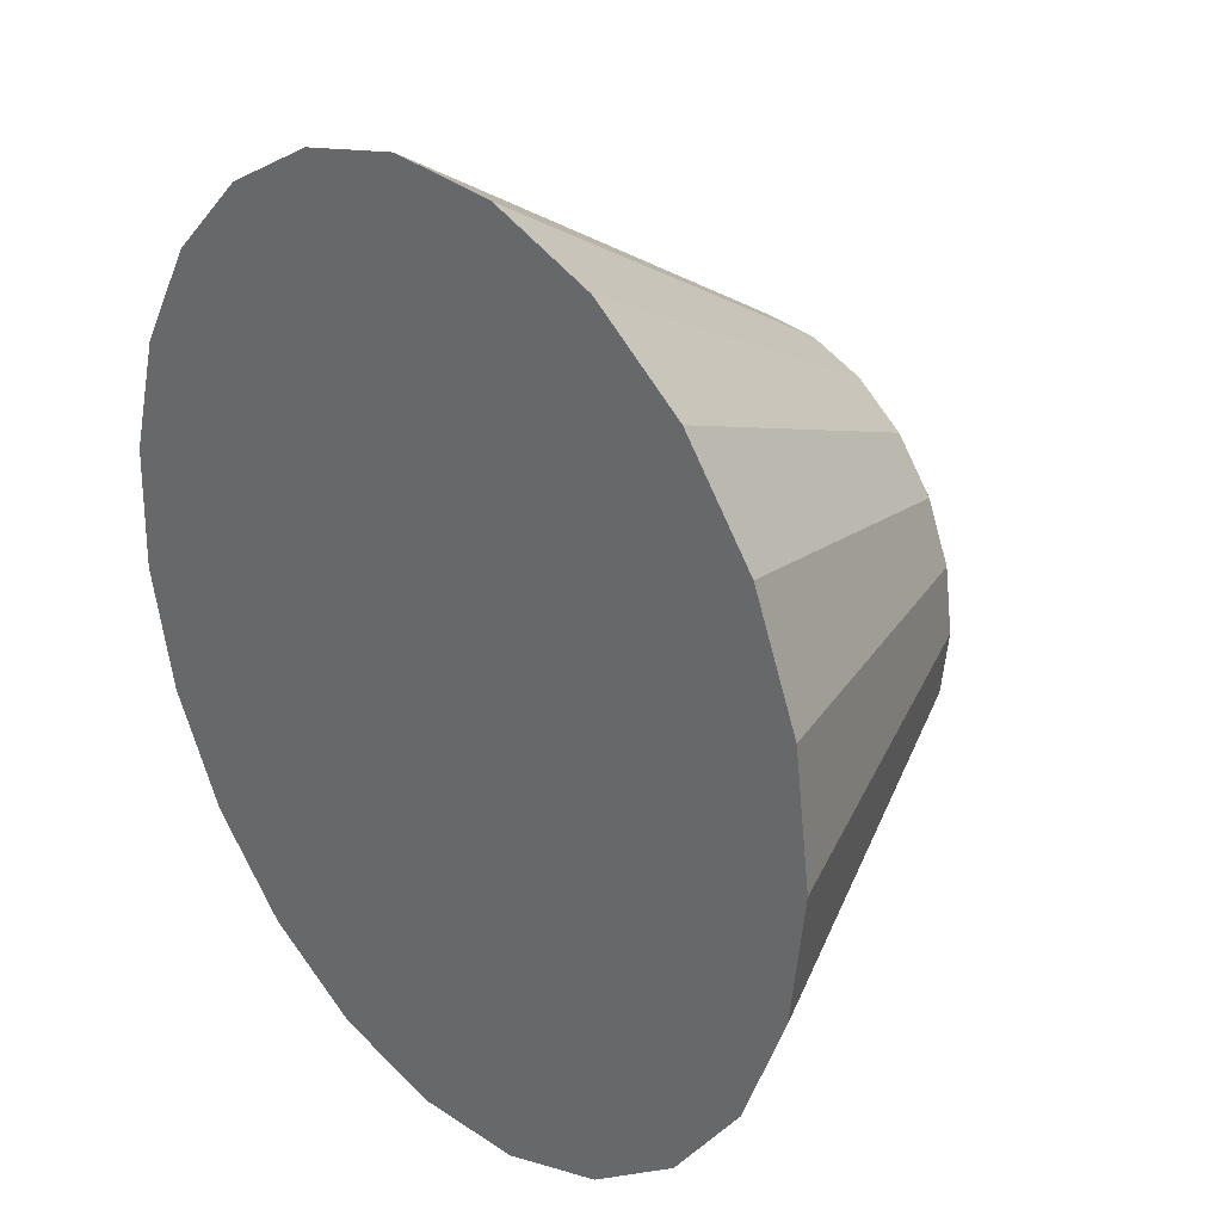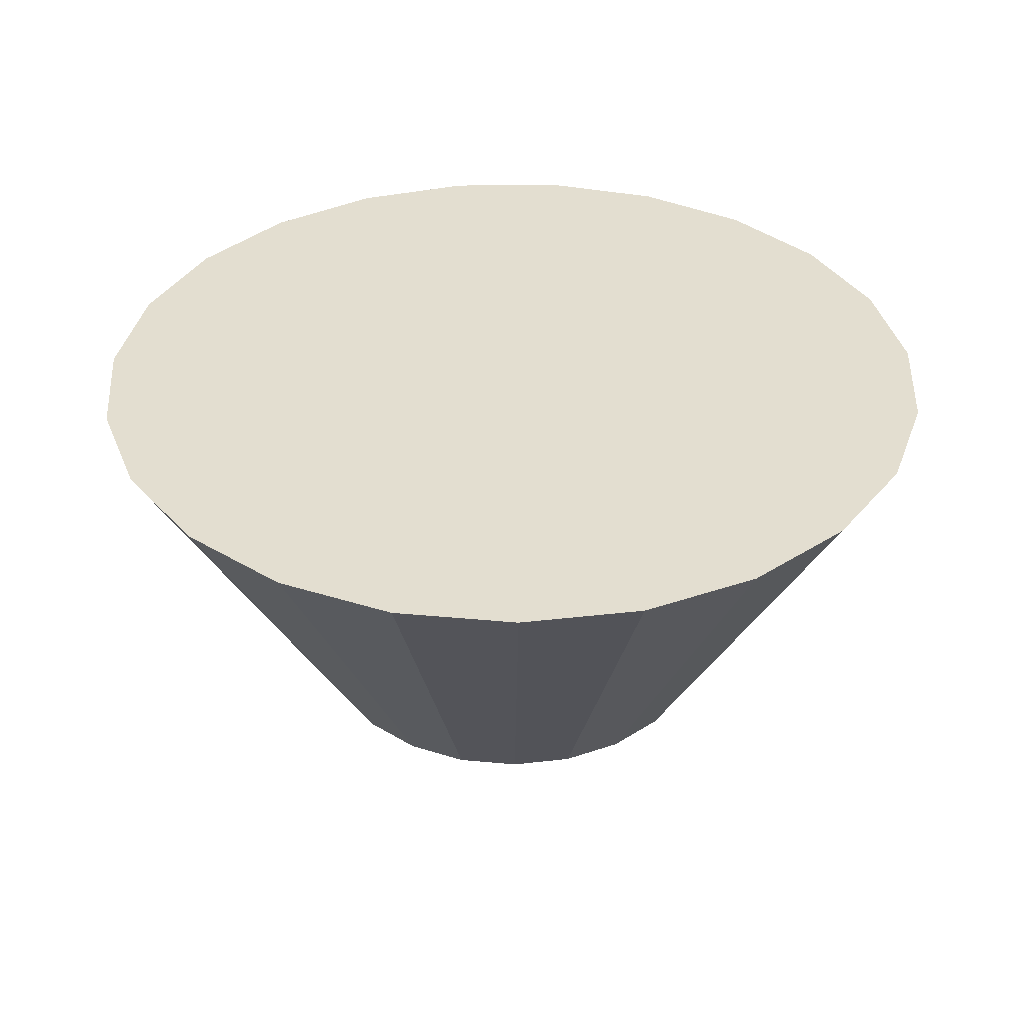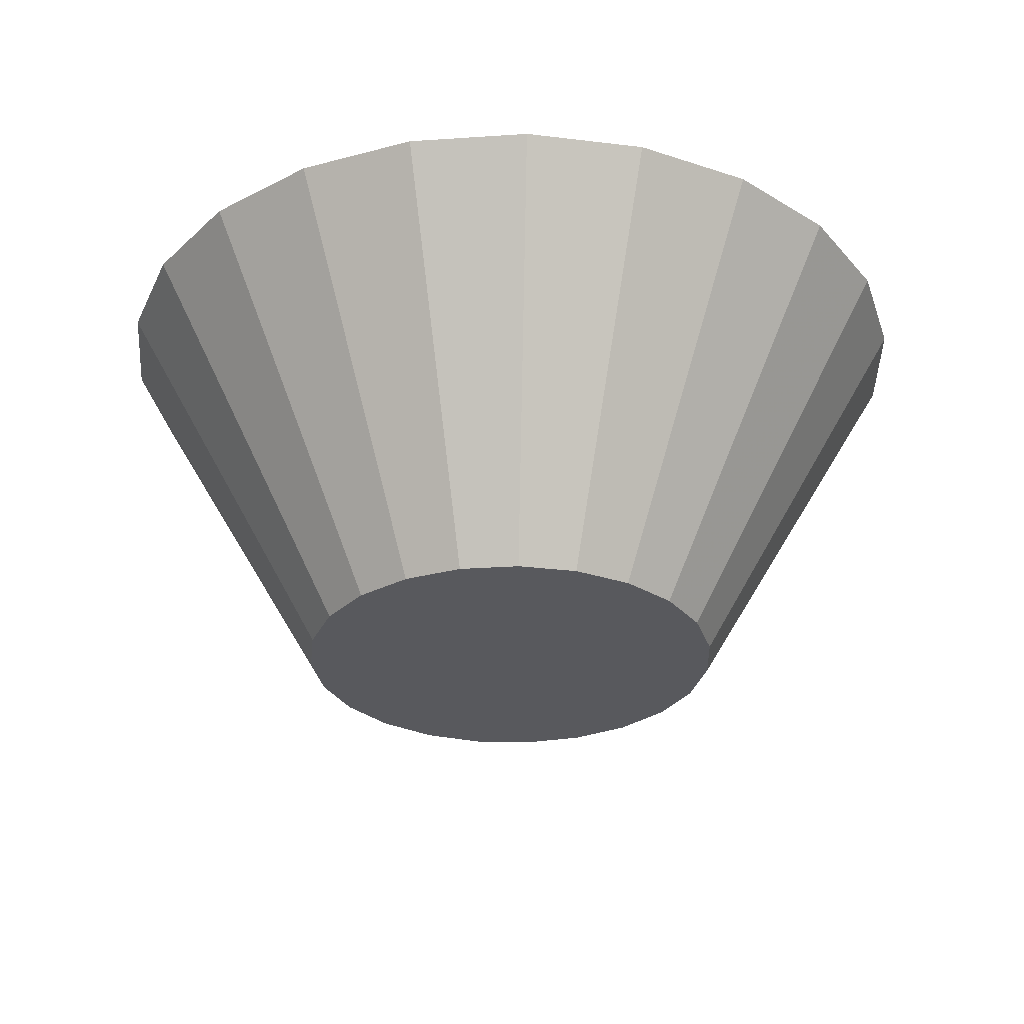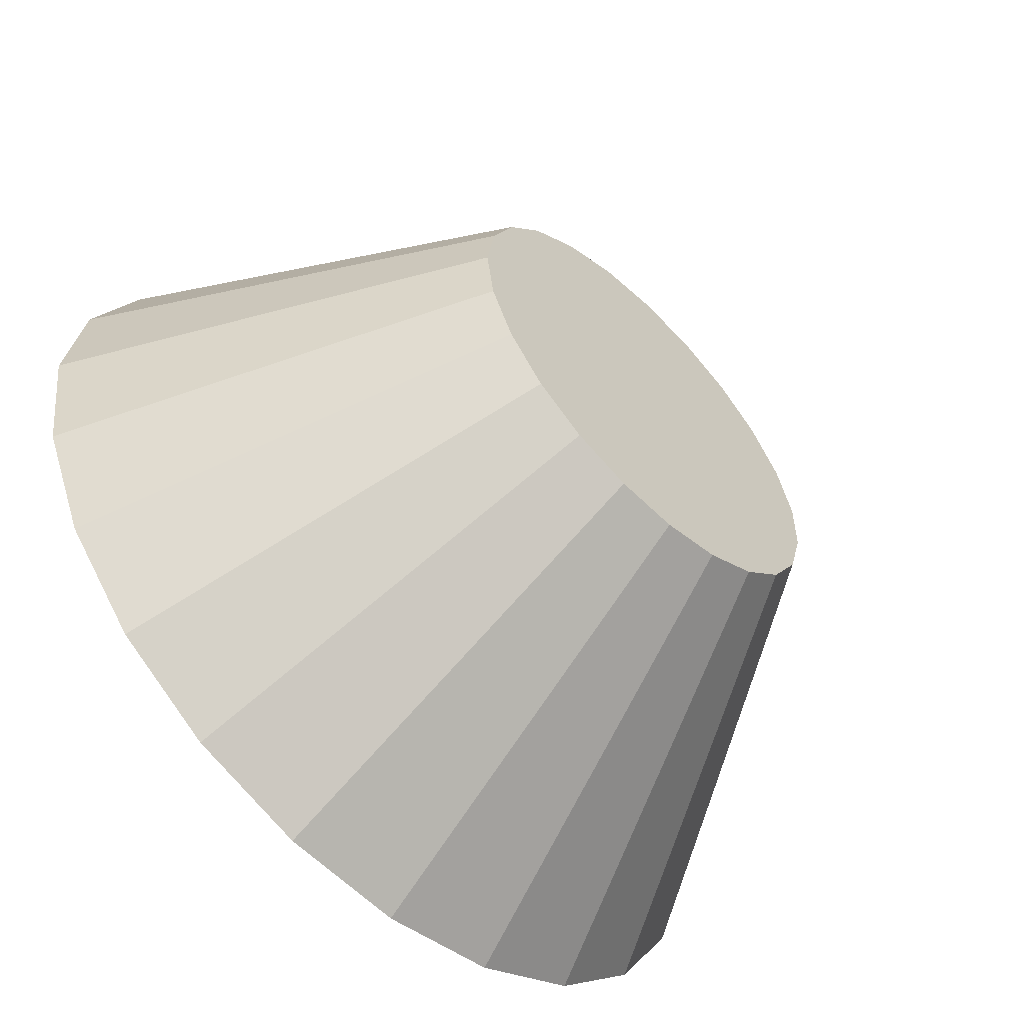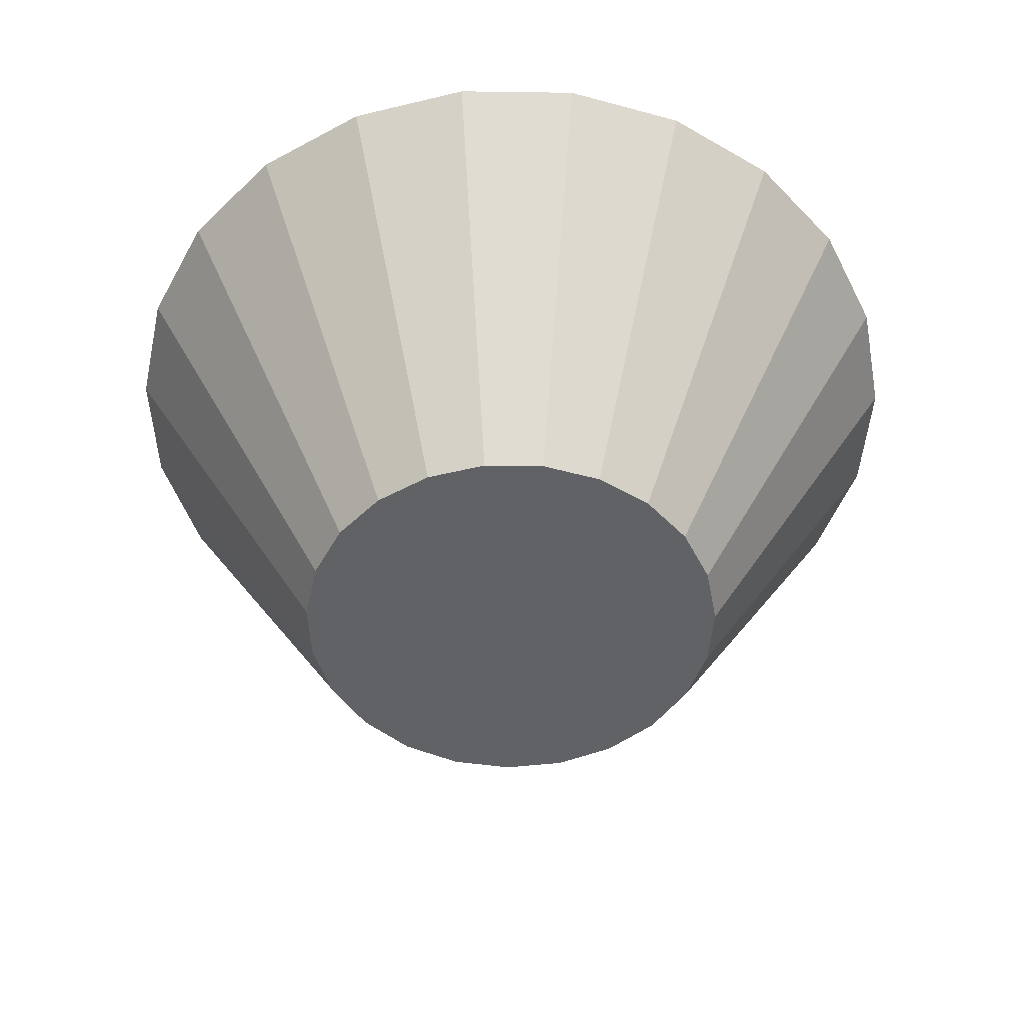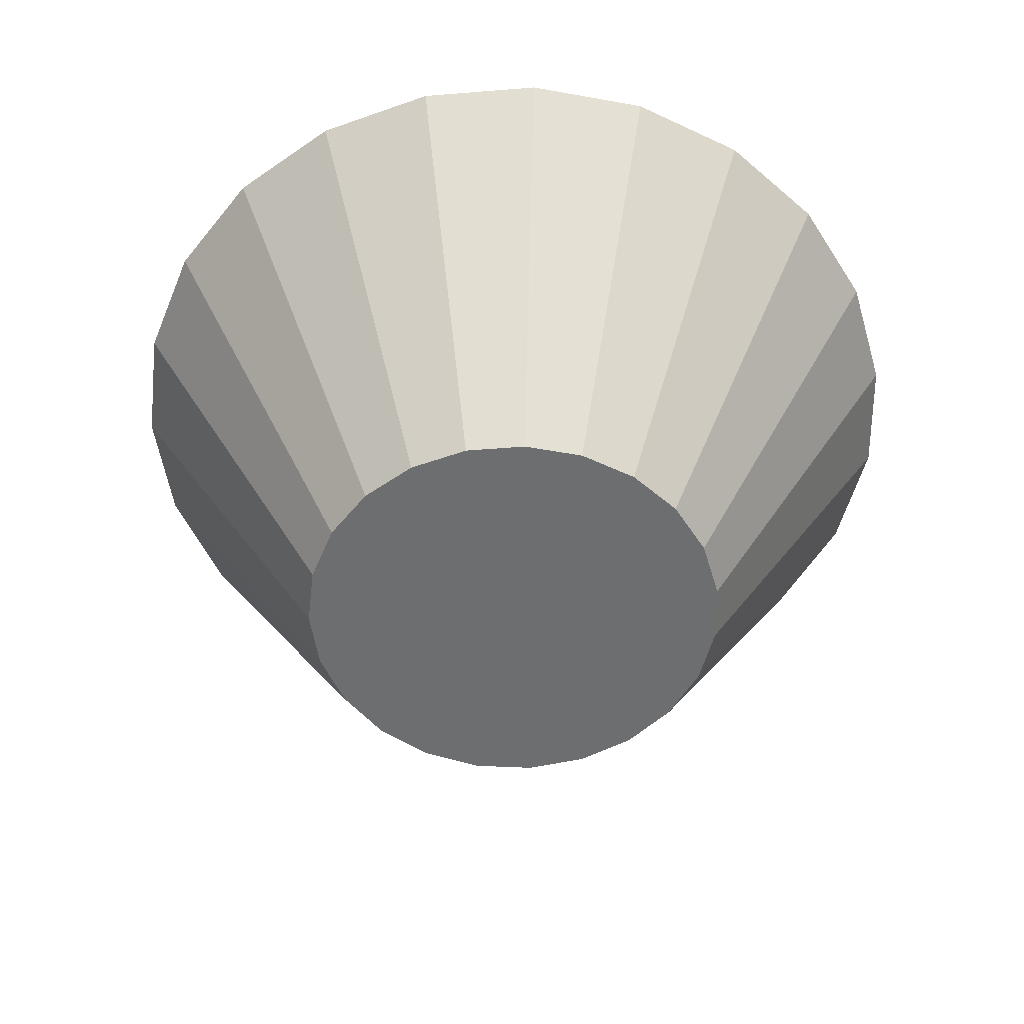
<metadata>
{"format":"obj","ext":"obj","renderer":"f3d","projection":"perspective","resolution":1024,"background":"white","views":[{"elev":26.7,"azim":49.4,"up":"+Y"},{"elev":35.9,"azim":89.2,"up":"+Z"},{"elev":-29.9,"azim":9.5,"up":"+Z"},{"elev":-57.9,"azim":135.7,"up":"+Y"},{"elev":-50.6,"azim":50.0,"up":"+Z"},{"elev":-54.3,"azim":134.0,"up":"+Z"}]}
</metadata>
<code>
v 3.617e-17 -7.147e-18 0.3959
v 3.617e-17 -7.147e-18 -0.3959
v 0.9183 -7.147e-18 0.3959
v 0.8842 0.2478 0.3959
v 0.7846 0.4771 0.3959
v 0.6268 0.6711 0.3959
v 0.4225 0.8153 0.3959
v 0.1868 0.8991 0.3959
v -0.06267 0.9162 0.3959
v -0.3075 0.8653 0.3959
v -0.5296 0.7502 0.3959
v -0.7123 0.5795 0.3959
v -0.8423 0.3659 0.3959
v -0.9097 0.125 0.3959
v -0.9097 -0.125 0.3959
v -0.8423 -0.3659 0.3959
v -0.7123 -0.5795 0.3959
v -0.5296 -0.7502 0.3959
v -0.3075 -0.8653 0.3959
v -0.06267 -0.9162 0.3959
v 0.1868 -0.8991 0.3959
v 0.4225 -0.8153 0.3959
v 0.6268 -0.6711 0.3959
v 0.7846 -0.4771 0.3959
v 0.8842 -0.2478 0.3959
v 0.8265 -7.147e-18 0.2375
v 0.7958 0.223 0.2375
v 0.7062 0.4294 0.2375
v 0.5641 0.604 0.2375
v 0.3802 0.7338 0.2375
v 0.1682 0.8092 0.2375
v -0.0564 0.8245 0.2375
v -0.2768 0.7788 0.2375
v -0.4766 0.6752 0.2375
v -0.6411 0.5216 0.2375
v -0.7581 0.3293 0.2375
v -0.8188 0.1125 0.2375
v -0.8188 -0.1125 0.2375
v -0.7581 -0.3293 0.2375
v -0.6411 -0.5216 0.2375
v -0.4766 -0.6752 0.2375
v -0.2768 -0.7788 0.2375
v -0.0564 -0.8245 0.2375
v 0.1682 -0.8092 0.2375
v 0.3802 -0.7338 0.2375
v 0.5641 -0.604 0.2375
v 0.7062 -0.4294 0.2375
v 0.7958 -0.223 0.2375
v 0.7346 -7.147e-18 0.07918
v 0.7074 0.1982 0.07918
v 0.6277 0.3817 0.07918
v 0.5014 0.5369 0.07918
v 0.338 0.6523 0.07918
v 0.1495 0.7193 0.07918
v -0.05013 0.7329 0.07918
v -0.246 0.6922 0.07918
v -0.4237 0.6002 0.07918
v -0.5699 0.4636 0.07918
v -0.6738 0.2927 0.07918
v -0.7278 0.1 0.07918
v -0.7278 -0.1 0.07918
v -0.6738 -0.2927 0.07918
v -0.5699 -0.4636 0.07918
v -0.4237 -0.6002 0.07918
v -0.246 -0.6922 0.07918
v -0.05013 -0.7329 0.07918
v 0.1495 -0.7193 0.07918
v 0.338 -0.6523 0.07918
v 0.5014 -0.5369 0.07918
v 0.6277 -0.3817 0.07918
v 0.7074 -0.1982 0.07918
v 0.6428 -7.147e-18 -0.07918
v 0.619 0.1734 -0.07918
v 0.5492 0.334 -0.07918
v 0.4388 0.4698 -0.07918
v 0.2957 0.5707 -0.07918
v 0.1308 0.6294 -0.07918
v -0.04387 0.6413 -0.07918
v -0.2153 0.6057 -0.07918
v -0.3707 0.5252 -0.07918
v -0.4986 0.4057 -0.07918
v -0.5896 0.2561 -0.07918
v -0.6368 0.08753 -0.07918
v -0.6368 -0.08753 -0.07918
v -0.5896 -0.2561 -0.07918
v -0.4986 -0.4057 -0.07918
v -0.3707 -0.5252 -0.07918
v -0.2153 -0.6057 -0.07918
v -0.04387 -0.6413 -0.07918
v 0.1308 -0.6294 -0.07918
v 0.2957 -0.5707 -0.07918
v 0.4388 -0.4698 -0.07918
v 0.5492 -0.334 -0.07918
v 0.619 -0.1734 -0.07918
v 0.551 -7.147e-18 -0.2375
v 0.5305 0.1487 -0.2375
v 0.4708 0.2863 -0.2375
v 0.3761 0.4027 -0.2375
v 0.2535 0.4892 -0.2375
v 0.1121 0.5395 -0.2375
v -0.0376 0.5497 -0.2375
v -0.1845 0.5192 -0.2375
v -0.3177 0.4501 -0.2375
v -0.4274 0.3477 -0.2375
v -0.5054 0.2195 -0.2375
v -0.5458 0.07503 -0.2375
v -0.5458 -0.07503 -0.2375
v -0.5054 -0.2195 -0.2375
v -0.4274 -0.3477 -0.2375
v -0.3177 -0.4501 -0.2375
v -0.1845 -0.5192 -0.2375
v -0.0376 -0.5497 -0.2375
v 0.1121 -0.5395 -0.2375
v 0.2535 -0.4892 -0.2375
v 0.3761 -0.4027 -0.2375
v 0.4708 -0.2863 -0.2375
v 0.5305 -0.1487 -0.2375
v 0.4592 -7.147e-18 -0.3959
v 0.4421 0.1239 -0.3959
v 0.3923 0.2386 -0.3959
v 0.3134 0.3356 -0.3959
v 0.2112 0.4077 -0.3959
v 0.09342 0.4495 -0.3959
v -0.03133 0.4581 -0.3959
v -0.1538 0.4326 -0.3959
v -0.2648 0.3751 -0.3959
v -0.3562 0.2898 -0.3959
v -0.4211 0.1829 -0.3959
v -0.4549 0.06252 -0.3959
v -0.4549 -0.06252 -0.3959
v -0.4211 -0.1829 -0.3959
v -0.3562 -0.2898 -0.3959
v -0.2648 -0.3751 -0.3959
v -0.1538 -0.4326 -0.3959
v -0.03133 -0.4581 -0.3959
v 0.09342 -0.4495 -0.3959
v 0.2112 -0.4077 -0.3959
v 0.3134 -0.3356 -0.3959
v 0.3923 -0.2386 -0.3959
v 0.4421 -0.1239 -0.3959
f 1 3 4
f 2 119 118
f 1 4 5
f 2 120 119
f 1 5 6
f 2 121 120
f 1 6 7
f 2 122 121
f 1 7 8
f 2 123 122
f 1 8 9
f 2 124 123
f 1 9 10
f 2 125 124
f 1 10 11
f 2 126 125
f 1 11 12
f 2 127 126
f 1 12 13
f 2 128 127
f 1 13 14
f 2 129 128
f 1 14 15
f 2 130 129
f 1 15 16
f 2 131 130
f 1 16 17
f 2 132 131
f 1 17 18
f 2 133 132
f 1 18 19
f 2 134 133
f 1 19 20
f 2 135 134
f 1 20 21
f 2 136 135
f 1 21 22
f 2 137 136
f 1 22 23
f 2 138 137
f 1 23 24
f 2 139 138
f 1 24 25
f 2 140 139
f 1 25 3
f 2 118 140
f 26 4 3
f 26 27 4
f 27 5 4
f 27 28 5
f 28 6 5
f 28 29 6
f 29 7 6
f 29 30 7
f 30 8 7
f 30 31 8
f 31 9 8
f 31 32 9
f 32 10 9
f 32 33 10
f 33 11 10
f 33 34 11
f 34 12 11
f 34 35 12
f 35 13 12
f 35 36 13
f 36 14 13
f 36 37 14
f 37 15 14
f 37 38 15
f 38 16 15
f 38 39 16
f 39 17 16
f 39 40 17
f 40 18 17
f 40 41 18
f 41 19 18
f 41 42 19
f 42 20 19
f 42 43 20
f 43 21 20
f 43 44 21
f 44 22 21
f 44 45 22
f 45 23 22
f 45 46 23
f 46 24 23
f 46 47 24
f 47 25 24
f 47 48 25
f 48 3 25
f 48 26 3
f 49 27 26
f 49 50 27
f 50 28 27
f 50 51 28
f 51 29 28
f 51 52 29
f 52 30 29
f 52 53 30
f 53 31 30
f 53 54 31
f 54 32 31
f 54 55 32
f 55 33 32
f 55 56 33
f 56 34 33
f 56 57 34
f 57 35 34
f 57 58 35
f 58 36 35
f 58 59 36
f 59 37 36
f 59 60 37
f 60 38 37
f 60 61 38
f 61 39 38
f 61 62 39
f 62 40 39
f 62 63 40
f 63 41 40
f 63 64 41
f 64 42 41
f 64 65 42
f 65 43 42
f 65 66 43
f 66 44 43
f 66 67 44
f 67 45 44
f 67 68 45
f 68 46 45
f 68 69 46
f 69 47 46
f 69 70 47
f 70 48 47
f 70 71 48
f 71 26 48
f 71 49 26
f 72 50 49
f 72 73 50
f 73 51 50
f 73 74 51
f 74 52 51
f 74 75 52
f 75 53 52
f 75 76 53
f 76 54 53
f 76 77 54
f 77 55 54
f 77 78 55
f 78 56 55
f 78 79 56
f 79 57 56
f 79 80 57
f 80 58 57
f 80 81 58
f 81 59 58
f 81 82 59
f 82 60 59
f 82 83 60
f 83 61 60
f 83 84 61
f 84 62 61
f 84 85 62
f 85 63 62
f 85 86 63
f 86 64 63
f 86 87 64
f 87 65 64
f 87 88 65
f 88 66 65
f 88 89 66
f 89 67 66
f 89 90 67
f 90 68 67
f 90 91 68
f 91 69 68
f 91 92 69
f 92 70 69
f 92 93 70
f 93 71 70
f 93 94 71
f 94 49 71
f 94 72 49
f 95 73 72
f 95 96 73
f 96 74 73
f 96 97 74
f 97 75 74
f 97 98 75
f 98 76 75
f 98 99 76
f 99 77 76
f 99 100 77
f 100 78 77
f 100 101 78
f 101 79 78
f 101 102 79
f 102 80 79
f 102 103 80
f 103 81 80
f 103 104 81
f 104 82 81
f 104 105 82
f 105 83 82
f 105 106 83
f 106 84 83
f 106 107 84
f 107 85 84
f 107 108 85
f 108 86 85
f 108 109 86
f 109 87 86
f 109 110 87
f 110 88 87
f 110 111 88
f 111 89 88
f 111 112 89
f 112 90 89
f 112 113 90
f 113 91 90
f 113 114 91
f 114 92 91
f 114 115 92
f 115 93 92
f 115 116 93
f 116 94 93
f 116 117 94
f 117 72 94
f 117 95 72
f 118 96 95
f 118 119 96
f 119 97 96
f 119 120 97
f 120 98 97
f 120 121 98
f 121 99 98
f 121 122 99
f 122 100 99
f 122 123 100
f 123 101 100
f 123 124 101
f 124 102 101
f 124 125 102
f 125 103 102
f 125 126 103
f 126 104 103
f 126 127 104
f 127 105 104
f 127 128 105
f 128 106 105
f 128 129 106
f 129 107 106
f 129 130 107
f 130 108 107
f 130 131 108
f 131 109 108
f 131 132 109
f 132 110 109
f 132 133 110
f 133 111 110
f 133 134 111
f 134 112 111
f 134 135 112
f 135 113 112
f 135 136 113
f 136 114 113
f 136 137 114
f 137 115 114
f 137 138 115
f 138 116 115
f 138 139 116
f 139 117 116
f 139 140 117
f 140 95 117
f 140 118 95

</code>
